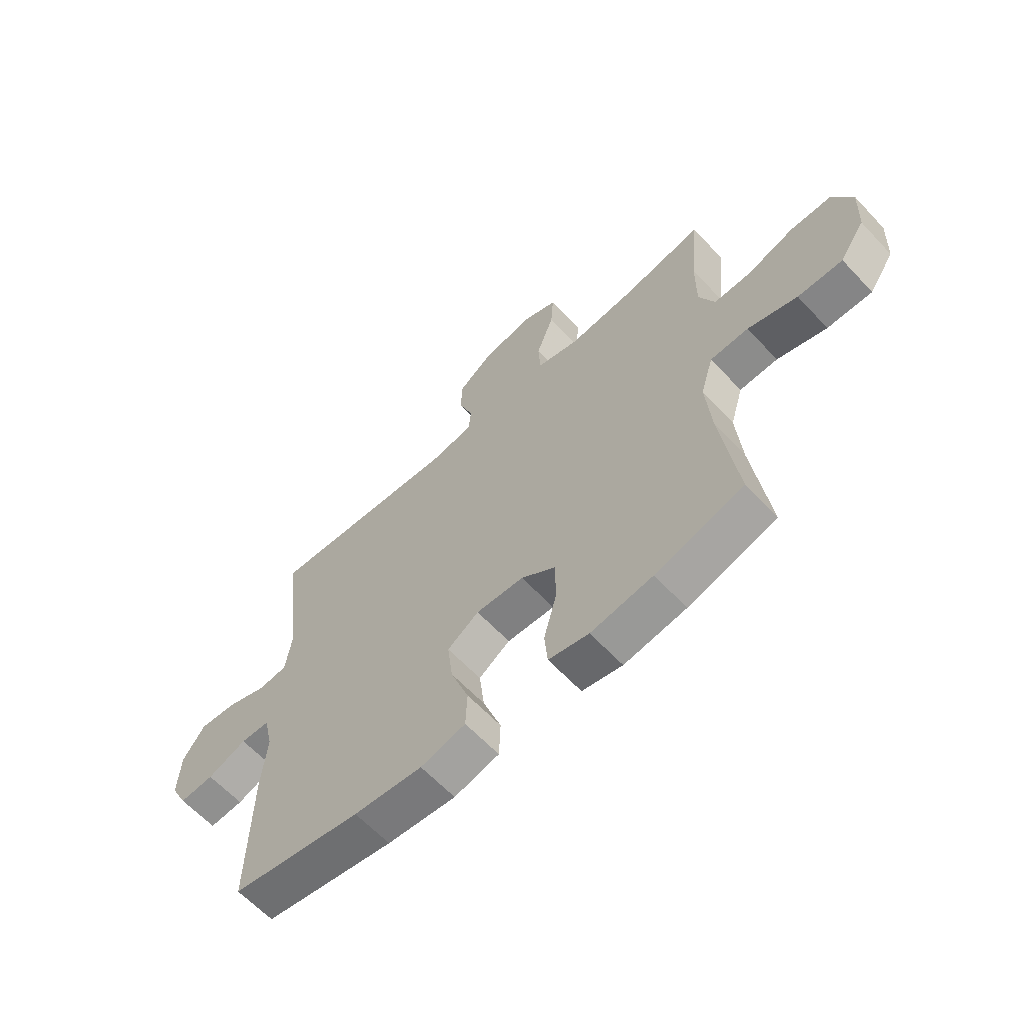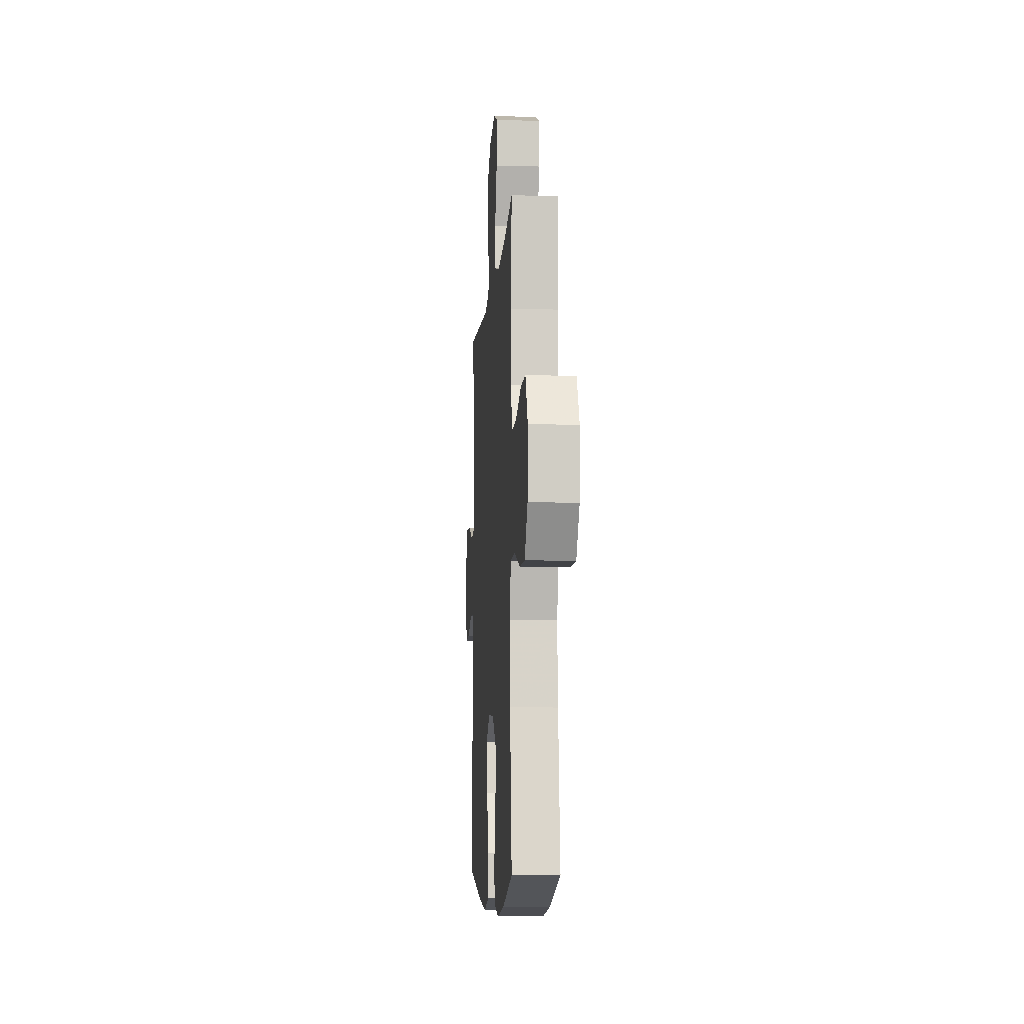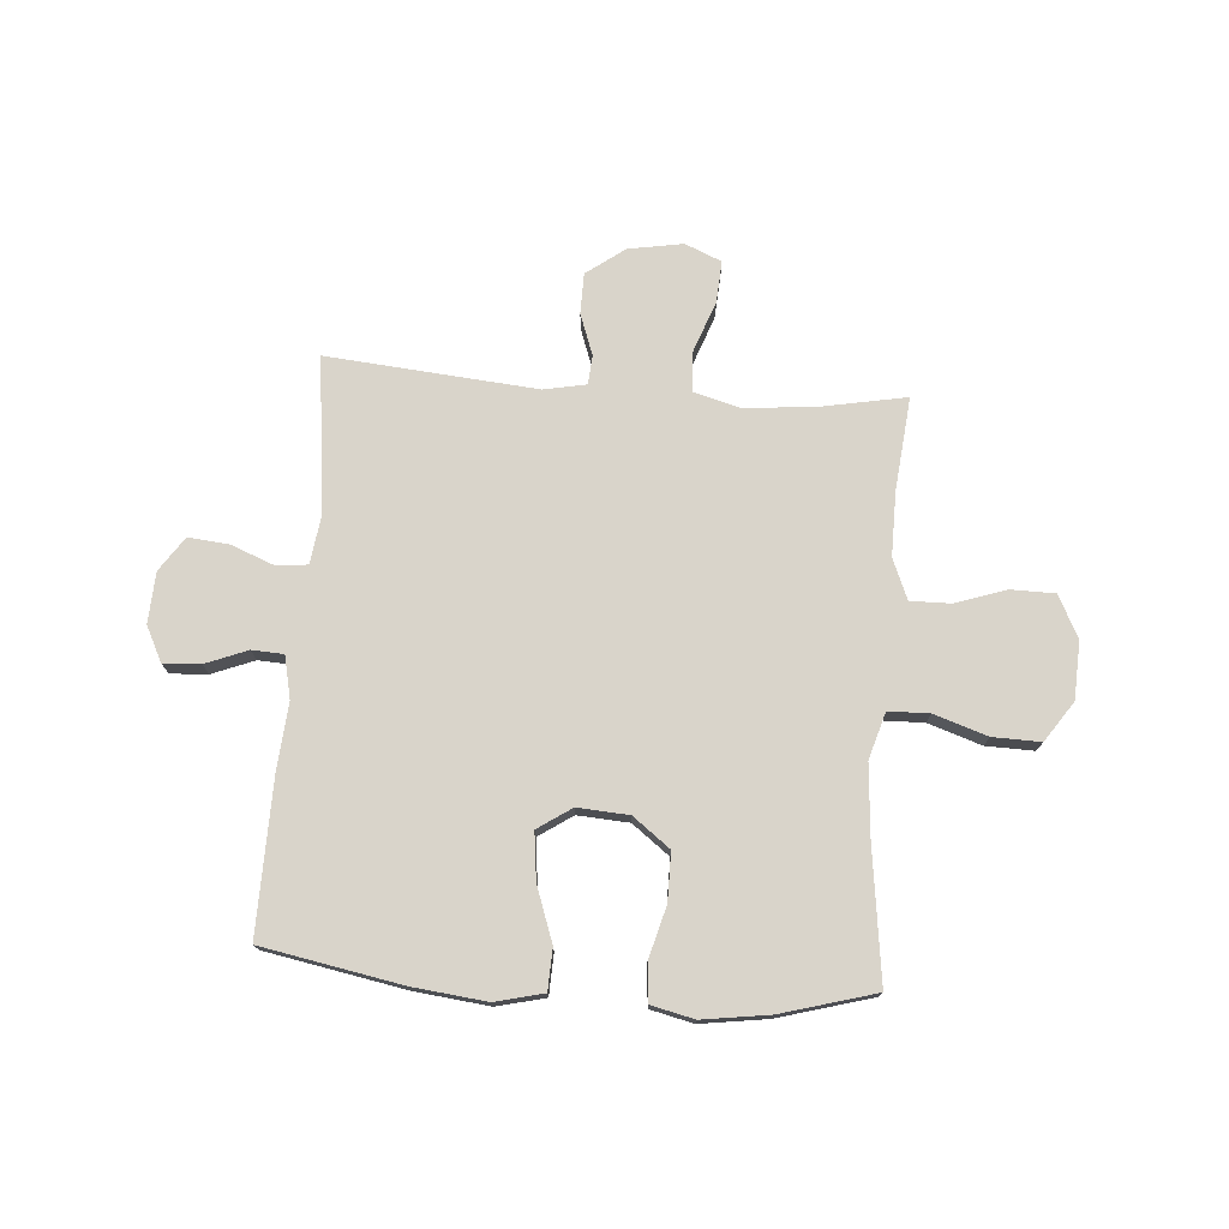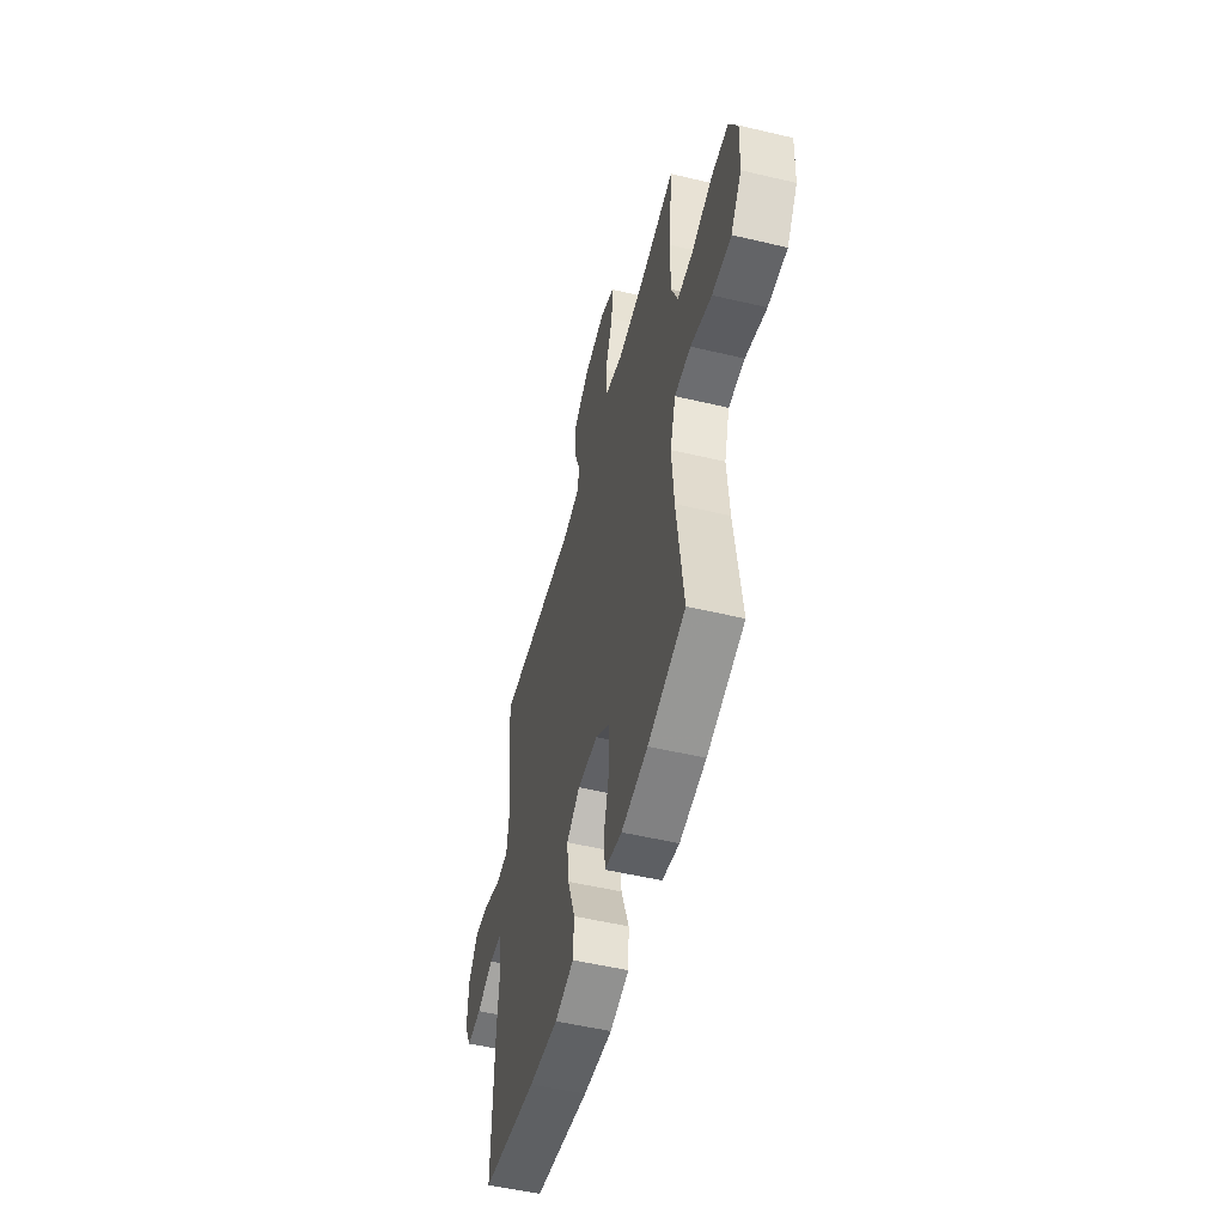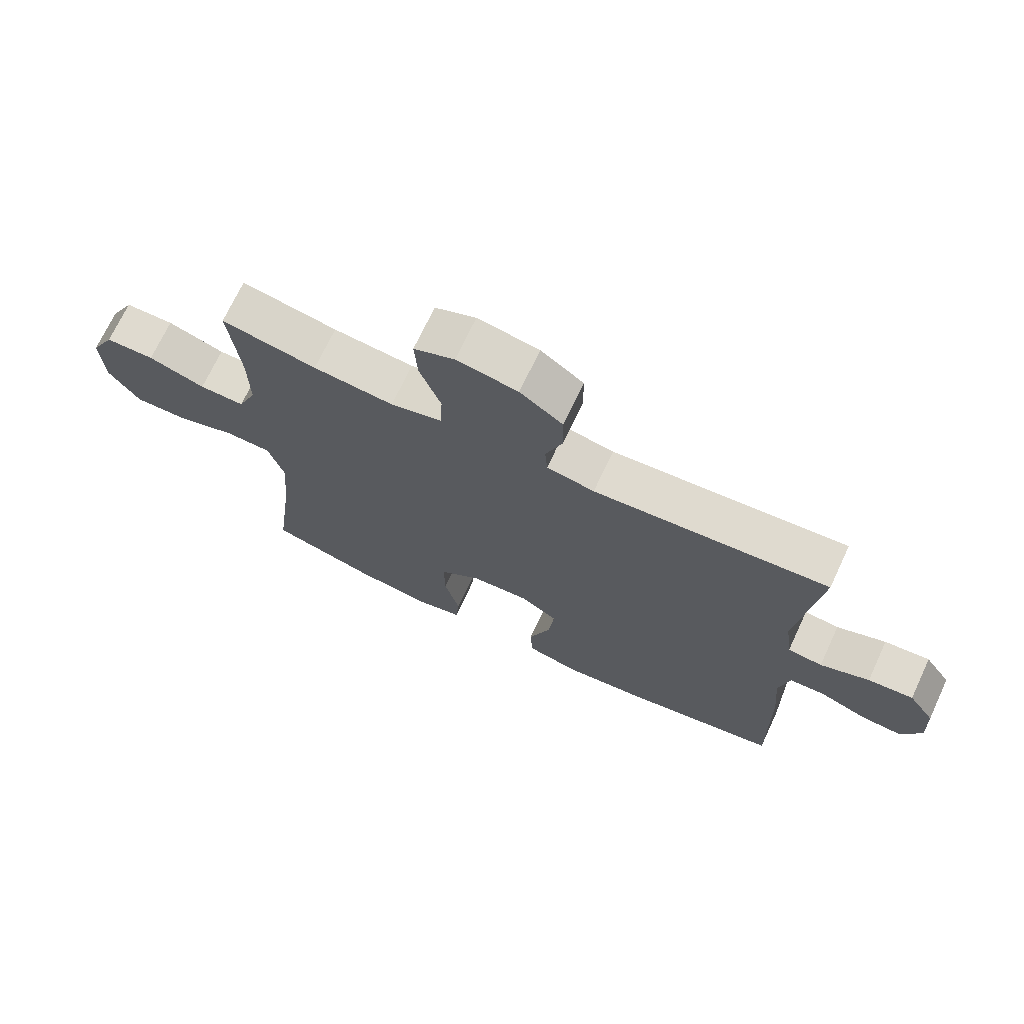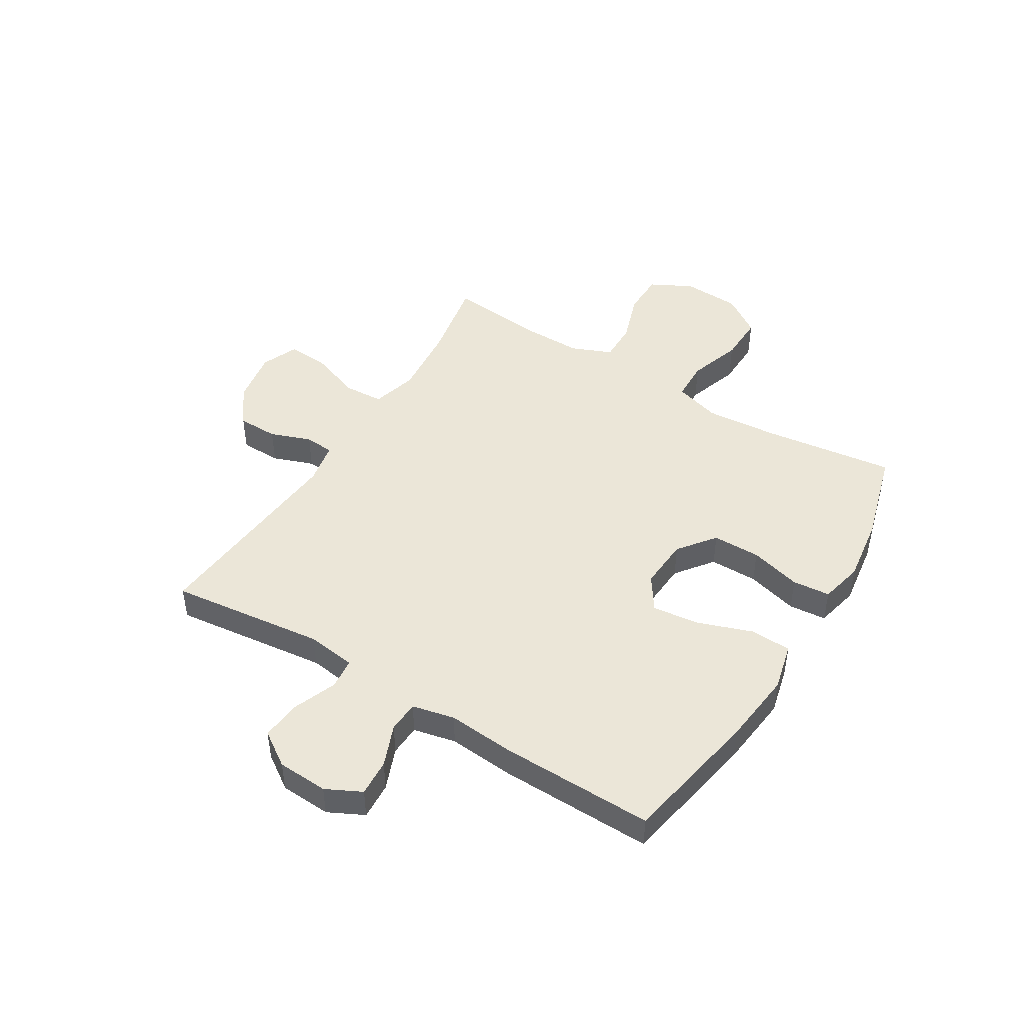
<metadata>
{"format":"obj","ext":"obj","renderer":"f3d","projection":"perspective","resolution":1024,"background":"white","views":[{"elev":-62.9,"azim":-136.9,"up":"+Z"},{"elev":-8.4,"azim":-94.2,"up":"+Z"},{"elev":74.8,"azim":-175.7,"up":"+Y"},{"elev":-52.5,"azim":-104.3,"up":"+Z"},{"elev":71.0,"azim":25.1,"up":"+Z"},{"elev":46.5,"azim":121.5,"up":"+Y"}]}
</metadata>
<code>
v -0.5 0.07 0.5
v -0.346 0.07 0.471
v -0.216 0.07 0.459
v -0.133 0.07 0.482
v -0.129 0.07 0.554
v -0.163 0.07 0.647
v -0.168 0.07 0.723
v -0.102 0.07 0.751
v -0.003 0.07 0.734
v 0.066 0.07 0.683
v 0.067 0.07 0.609
v 0.04 0.07 0.535
v 0.044 0.07 0.482
v 0.121 0.07 0.467
v 0.5 0.07 0.5
v 0.467 0.07 0.22
v 0.479 0.07 0.131
v 0.535 0.07 0.125
v 0.614 0.07 0.156
v 0.687 0.07 0.163
v 0.729 0.07 0.101
v 0.734 0.07 0.009
v 0.702 0.07 -0.055
v 0.635 0.07 -0.051
v 0.559 0.07 -0.021
v 0.502 0.07 -0.024
v 0.485 0.07 -0.101
v 0.495 0.07 -0.221
v 0.5 0.07 -0.5
v 0.248 0.07 -0.547
v 0.115 0.07 -0.562
v 0.028 0.07 -0.541
v 0.025 0.07 -0.467
v 0.06 0.07 -0.368
v 0.07 0.07 -0.283
v 0.009 0.07 -0.242
v -0.084 0.07 -0.248
v -0.151 0.07 -0.299
v -0.151 0.07 -0.386
v -0.126 0.07 -0.479
v -0.132 0.07 -0.547
v -0.21 0.07 -0.565
v -0.33 0.07 -0.548
v -0.5 0.07 -0.5
v -0.469 0.07 -0.259
v -0.459 0.07 -0.13
v -0.484 0.07 -0.046
v -0.558 0.07 -0.044
v -0.654 0.07 -0.076
v -0.741 0.07 -0.078
v -0.79 0.07 -0.006
v -0.795 0.07 0.099
v -0.756 0.07 0.174
v -0.677 0.07 0.175
v -0.585 0.07 0.144
v -0.512 0.07 0.143
v -0.482 0.07 0.216
v -0.483 0.07 0.331
v -0.5 0 0.5
v -0.346 0 0.471
v -0.216 0 0.459
v -0.133 0 0.482
v -0.129 0 0.554
v -0.163 0 0.647
v -0.168 0 0.723
v -0.102 0 0.751
v -0.003 0 0.734
v 0.066 0 0.683
v 0.067 0 0.609
v 0.04 0 0.535
v 0.044 0 0.482
v 0.121 0 0.467
v 0.5 0 0.5
v 0.467 0 0.22
v 0.479 0 0.131
v 0.535 0 0.125
v 0.614 0 0.156
v 0.687 0 0.163
v 0.729 0 0.101
v 0.734 0 0.009
v 0.702 0 -0.055
v 0.635 0 -0.051
v 0.559 0 -0.021
v 0.502 0 -0.024
v 0.485 0 -0.101
v 0.495 0 -0.221
v 0.5 0 -0.5
v 0.248 0 -0.547
v 0.115 0 -0.562
v 0.028 0 -0.541
v 0.025 0 -0.467
v 0.06 0 -0.368
v 0.07 0 -0.283
v 0.009 0 -0.242
v -0.084 0 -0.248
v -0.151 0 -0.299
v -0.151 0 -0.386
v -0.126 0 -0.479
v -0.132 0 -0.547
v -0.21 0 -0.565
v -0.33 0 -0.548
v -0.5 0 -0.5
v -0.469 0 -0.259
v -0.459 0 -0.13
v -0.484 0 -0.046
v -0.558 0 -0.044
v -0.654 0 -0.076
v -0.741 0 -0.078
v -0.79 0 -0.006
v -0.795 0 0.099
v -0.756 0 0.174
v -0.677 0 0.175
v -0.585 0 0.144
v -0.512 0 0.143
v -0.482 0 0.216
v -0.483 0 0.331
f 52 53 54 55
f 52 55 56
f 51 52 56
f 48 49 50 51
f 47 48 51 56
f 46 47 56 57
f 42 43 44 45
f 42 45 46
f 39 40 41 42
f 38 39 42 46
f 37 38 46 57
f 31 32 33 34
f 31 34 35
f 30 31 35
f 27 28 29 30
f 26 27 30 35
f 22 23 24 25
f 22 25 26
f 21 22 26
f 18 19 20 21
f 17 18 21 26
f 14 15 16
f 13 14 16 17
f 9 10 11 12
f 9 12 13
f 8 9 13
f 5 6 7 8
f 4 5 8 13
f 3 4 13 17
f 58 1 2
f 36 37 57 58
f 26 35 36 58
f 17 26 58
f 2 3 17 58
f 113 112 111 110
f 114 113 110
f 114 110 109
f 109 108 107 106
f 114 109 106 105
f 115 114 105 104
f 103 102 101 100
f 104 103 100
f 100 99 98 97
f 104 100 97 96
f 115 104 96 95
f 92 91 90 89
f 93 92 89
f 93 89 88
f 88 87 86 85
f 93 88 85 84
f 83 82 81 80
f 84 83 80
f 84 80 79
f 79 78 77 76
f 84 79 76 75
f 74 73 72
f 75 74 72 71
f 70 69 68 67
f 71 70 67
f 71 67 66
f 66 65 64 63
f 71 66 63 62
f 75 71 62 61
f 60 59 116
f 116 115 95 94
f 116 94 93 84
f 116 84 75
f 116 75 61 60
f 1 59 60 2
f 2 60 61 3
f 3 61 62 4
f 4 62 63 5
f 5 63 64 6
f 6 64 65 7
f 7 65 66 8
f 8 66 67 9
f 9 67 68 10
f 10 68 69 11
f 11 69 70 12
f 12 70 71 13
f 13 71 72 14
f 14 72 73 15
f 15 73 74 16
f 16 74 75 17
f 17 75 76 18
f 18 76 77 19
f 19 77 78 20
f 20 78 79 21
f 21 79 80 22
f 22 80 81 23
f 23 81 82 24
f 24 82 83 25
f 25 83 84 26
f 26 84 85 27
f 27 85 86 28
f 28 86 87 29
f 29 87 88 30
f 30 88 89 31
f 31 89 90 32
f 32 90 91 33
f 33 91 92 34
f 34 92 93 35
f 35 93 94 36
f 36 94 95 37
f 37 95 96 38
f 38 96 97 39
f 39 97 98 40
f 40 98 99 41
f 41 99 100 42
f 42 100 101 43
f 43 101 102 44
f 44 102 103 45
f 45 103 104 46
f 46 104 105 47
f 47 105 106 48
f 48 106 107 49
f 49 107 108 50
f 50 108 109 51
f 51 109 110 52
f 52 110 111 53
f 53 111 112 54
f 54 112 113 55
f 55 113 114 56
f 56 114 115 57
f 57 115 116 58
f 58 116 59 1

</code>
